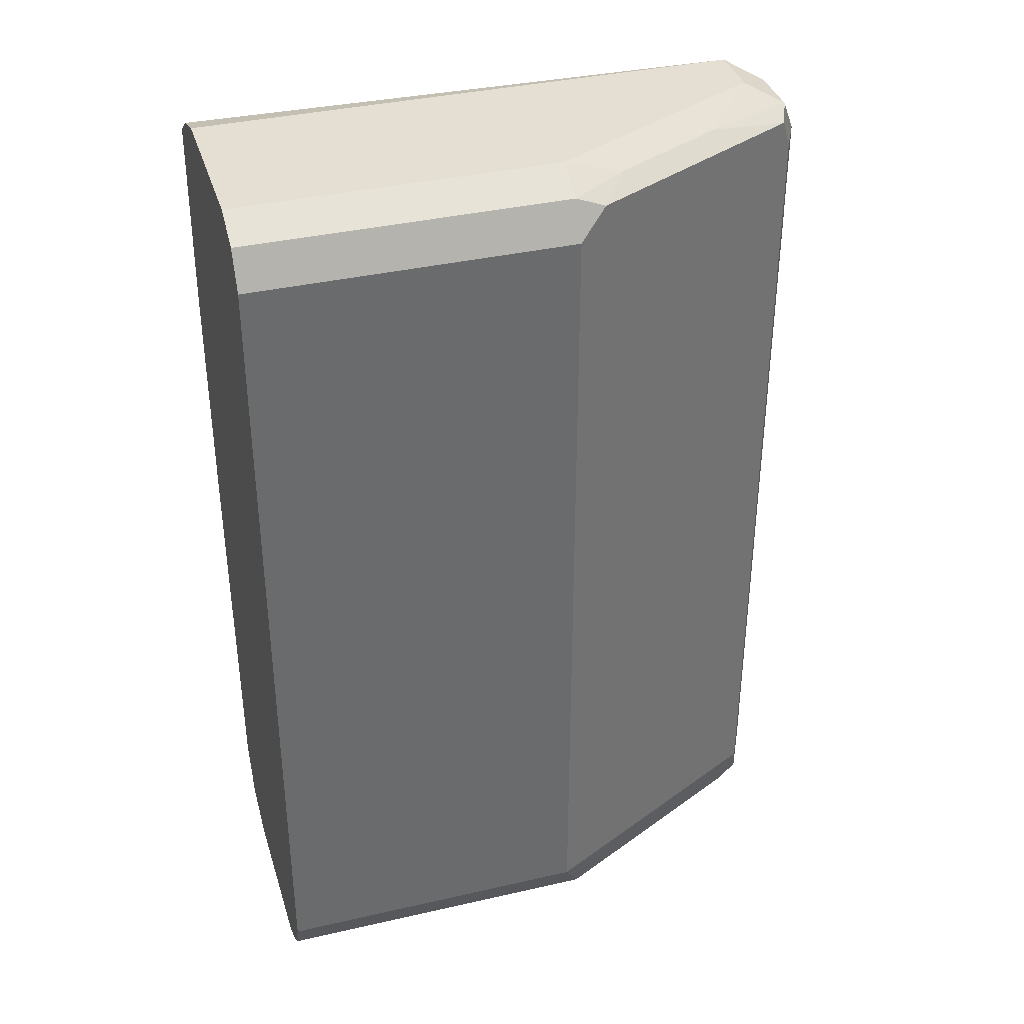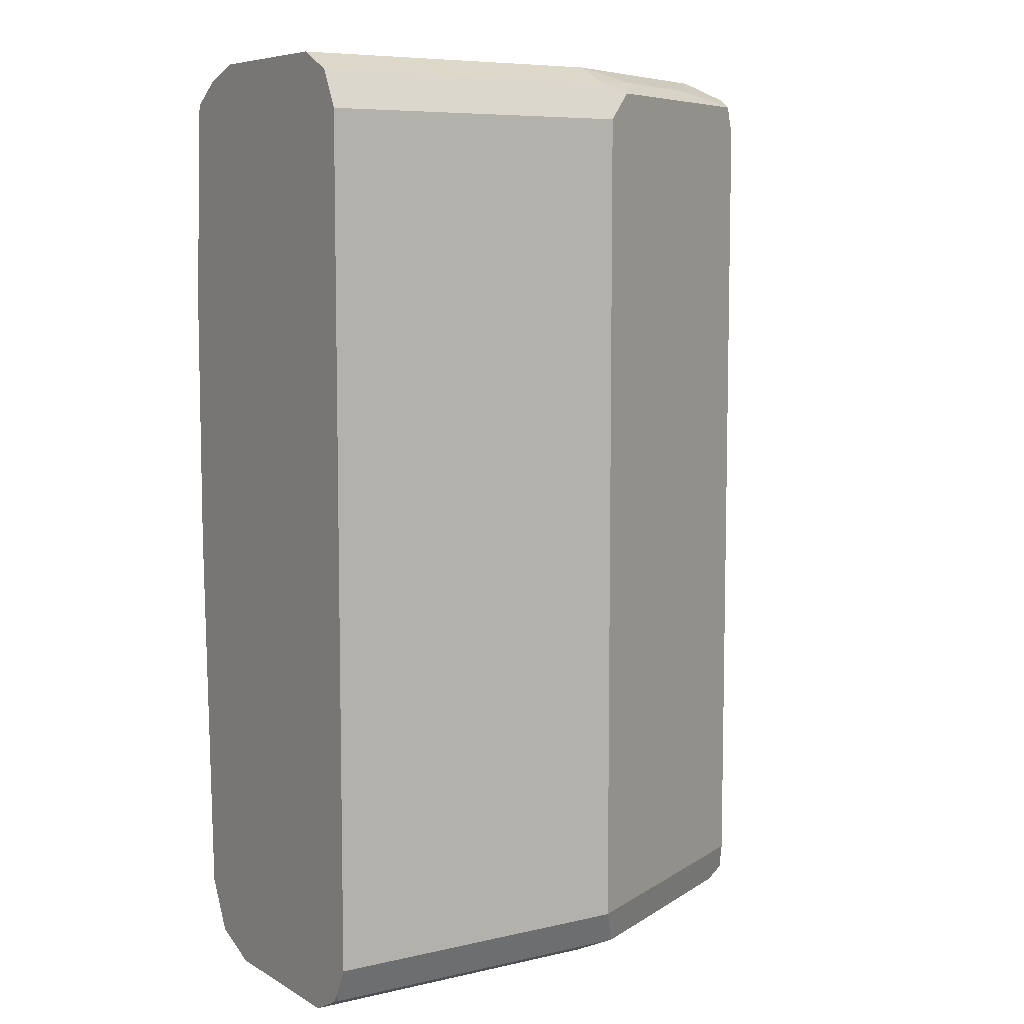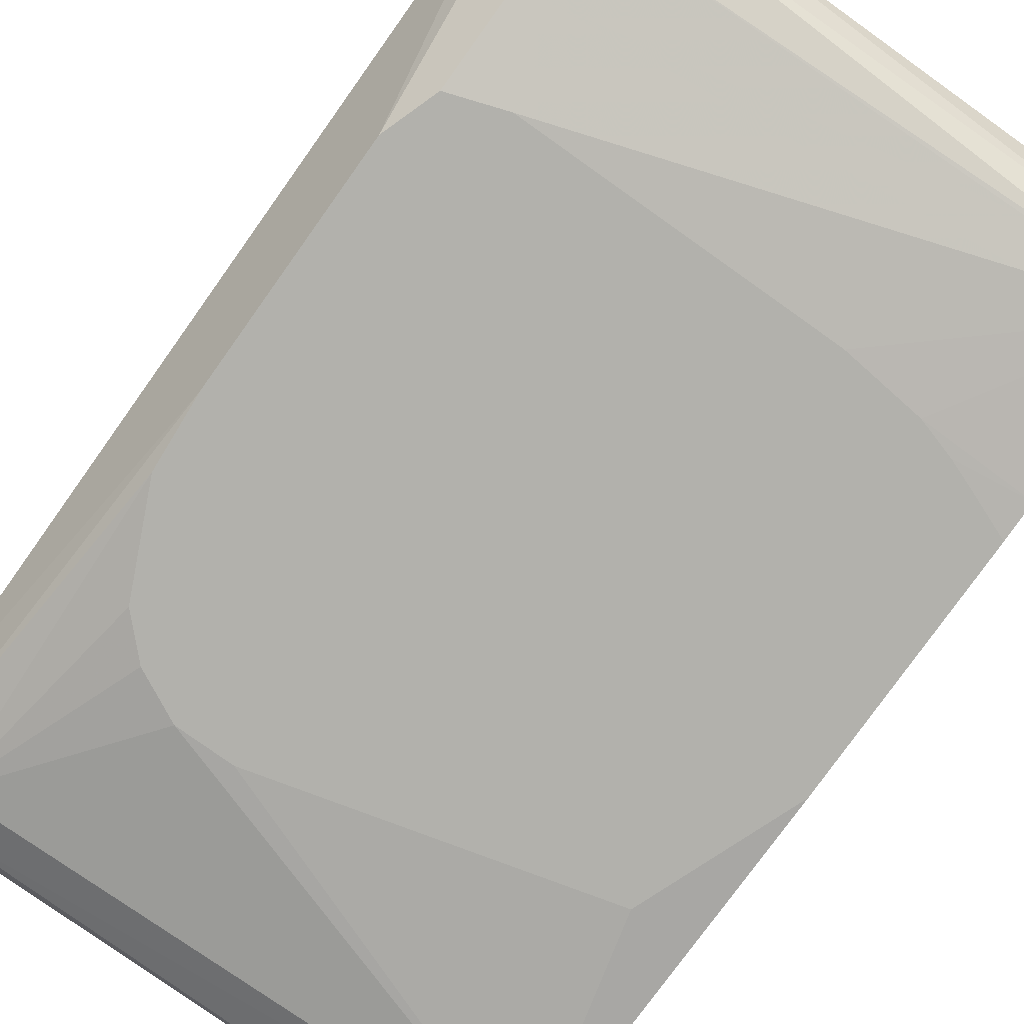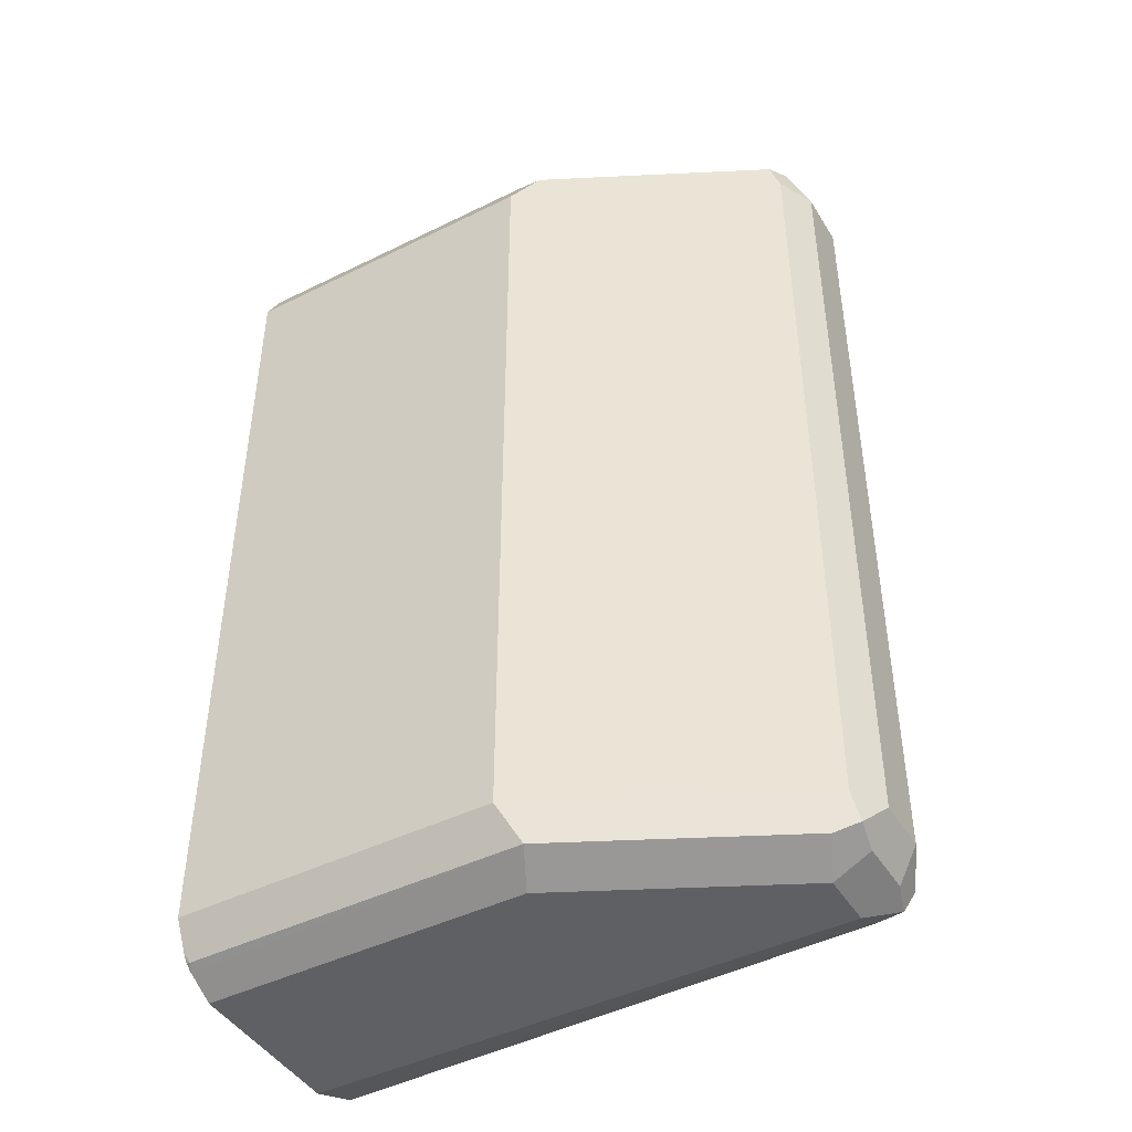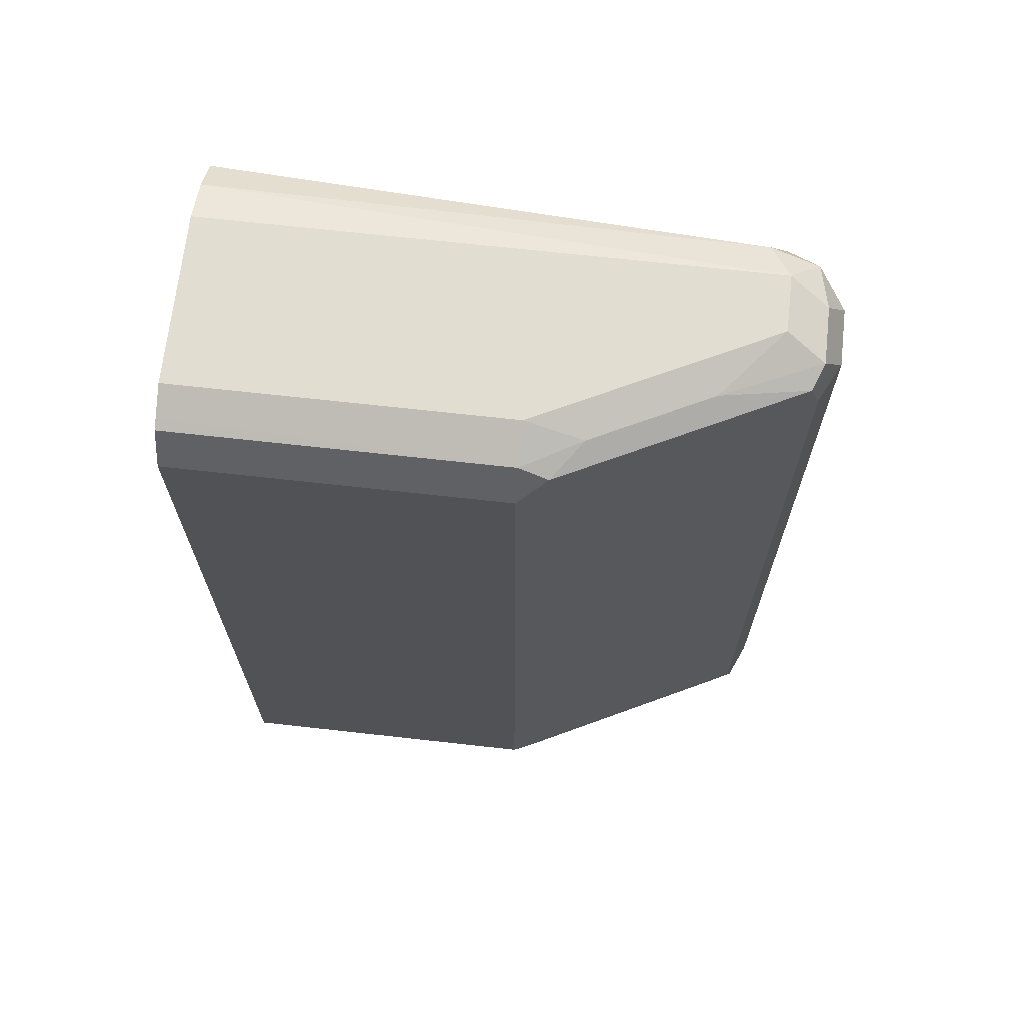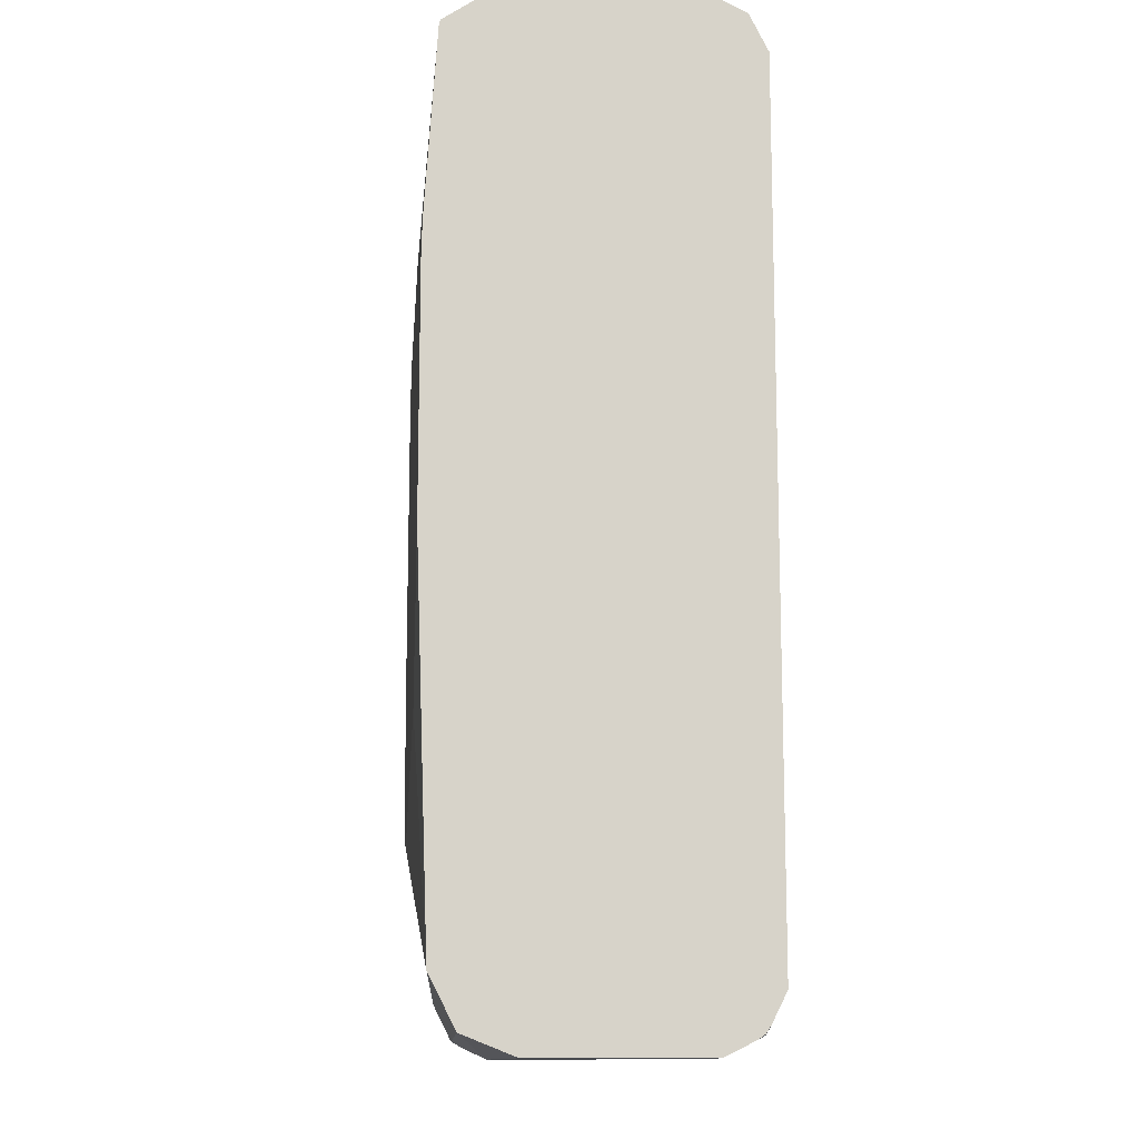
<metadata>
{"format":"obj","ext":"obj","renderer":"f3d","projection":"perspective","resolution":1024,"background":"white","views":[{"elev":37.0,"azim":163.5,"up":"+Z"},{"elev":7.4,"azim":147.0,"up":"+Z"},{"elev":-78.9,"azim":-35.5,"up":"+Y"},{"elev":-44.8,"azim":-150.2,"up":"+Z"},{"elev":68.4,"azim":-173.6,"up":"+Z"},{"elev":-12.3,"azim":85.1,"up":"+Z"}]}
</metadata>
<code>
v 0.2506 0.6623 0.0716
v 0.2626 0.6336 0.001123
v 0.2566 0.6504 0.06561
v 0.2596 0.6534 0.08053
v 0.2566 0.6683 0.08351
v 0.2506 0.6802 0.0716
v 0.2506 0.6623 -0.1969
v 0.2684 0.6336 0.01801
v 0.2685 0.6444 0.0716
v 0.2626 0.6336 -0.07385
v 0.2745 0.6504 0.08351
v 0.2685 0.6623 0.0895
v 0.2566 0.6862 0.08351
v 0.2596 0.6936 0.08053
v 0.2566 0.6921 0.0716
v 0.2551 0.6891 -0.2058
v 0.2506 0.6802 -0.1969
v 0.2566 0.6623 -0.2088
v 0.2596 0.6534 -0.2103
v 0.2566 0.6504 -0.2029
v 0.2853 0.6336 0.02385
v 0.4429 0.6378 0.07618
v 0.4429 0.6382 0.07782
v 0.2642 0.6336 -0.09729
v 0.4429 0.6489 0.08497
v 0.2685 0.6802 0.0895
v 0.4429 0.6623 0.0895
v 0.2864 0.7003 0.085
v 0.3312 0.7294 0.08053
v 0.3401 0.7339 -0.1969
v 0.2566 0.6921 -0.1969
v 0.3267 0.7249 -0.2058
v 0.2626 0.6921 -0.2088
v 0.2685 0.6802 -0.2148
v 0.2566 0.6802 -0.2088
v 0.2685 0.6623 -0.2148
v 0.4429 0.6459 -0.2083
v 0.2685 0.6504 -0.2088
v 0.2685 0.6444 -0.1969
v 0.3723 0.6336 0.02415
v 0.383 0.6336 0.02415
v 0.4081 0.6336 0.02144
v 0.4429 0.6341 0.02087
v 0.2784 0.6336 -0.1284
v 0.3401 0.716 0.0895
v 0.3222 0.7182 0.085
v 0.4429 0.716 0.0895
v 0.3401 0.7279 0.08351
v 0.3401 0.7339 0.0716
v 0.4429 0.7339 -0.1969
v 0.3341 0.7279 -0.2088
v 0.3401 0.716 -0.2148
v 0.4429 0.6623 -0.2148
v 0.4429 0.6378 -0.1923
v 0.3043 0.6336 -0.1467
v 0.2995 0.6336 -0.1443
v 0.2892 0.6336 -0.1392
v 0.42 0.6336 0.01789
v 0.4284 0.6336 0.01471
v 0.4429 0.6336 0.008957
v 0.4429 0.7248 0.08506
v 0.4429 0.7279 0.08351
v 0.4429 0.7339 0.0716
v 0.4429 0.7293 -0.2061
v 0.4415 0.7279 -0.2088
v 0.4429 0.7252 -0.2102
v 0.4429 0.716 -0.2148
v 0.4429 0.6336 -0.07081
v 0.4241 0.6336 -0.1198
v 0.3222 0.6336 -0.1467
v 0.4429 0.7276 -0.2085
f 22 64 50
f 22 61 47
f 22 50 63
f 22 63 62
f 22 62 61
f 22 47 27
f 29 48 62
f 22 25 23
f 24 39 44
f 26 45 46
f 26 46 28
f 29 46 48
f 22 71 64
f 22 27 25
f 22 66 71
f 19 38 39
f 22 53 67
f 22 37 53
f 22 54 37
f 22 68 54
f 22 43 60
f 22 42 43
f 22 41 42
f 22 40 41
f 21 40 22
f 20 39 24
f 19 36 37
f 19 39 20
f 19 37 38
f 29 62 63
f 22 67 66
f 29 63 49
f 54 69 70
f 30 50 65
f 43 59 60
f 45 47 61
f 45 61 48
f 45 48 46
f 48 61 62
f 50 64 65
f 43 58 59
f 51 65 66
f 52 66 67
f 54 68 69
f 18 36 19
f 54 70 55
f 64 71 65
f 65 71 66
f 51 66 52
f 29 49 30
f 42 58 43
f 39 56 57
f 30 65 51
f 30 51 32
f 30 49 63
f 30 63 50
f 33 51 34
f 34 52 67
f 39 57 44
f 34 67 53
f 34 51 52
f 36 53 37
f 37 54 38
f 38 54 39
f 39 54 55
f 39 55 56
f 34 53 36
f 18 34 36
f 22 60 68
f 16 35 18
f 4 12 5
f 4 11 12
f 4 9 11
f 3 9 4
f 2 21 8
f 2 40 21
f 2 41 40
f 2 42 41
f 2 58 42
f 2 59 58
f 2 60 59
f 2 68 60
f 2 69 68
f 2 70 69
f 2 55 70
f 2 56 55
f 2 57 56
f 18 35 34
f 1 2 3
f 1 3 4
f 1 4 5
f 1 5 13
f 1 13 6
f 5 12 26
f 1 6 17
f 1 7 10
f 1 10 2
f 2 8 9
f 2 9 3
f 2 10 24
f 2 44 57
f 1 17 7
f 5 26 13
f 2 24 44
f 6 14 15
f 13 26 28
f 13 28 14
f 14 28 46
f 14 46 29
f 14 29 30
f 14 30 31
f 12 45 26
f 15 31 16
f 16 30 32
f 16 32 51
f 16 51 33
f 16 33 34
f 6 13 14
f 16 34 35
f 16 31 30
f 12 47 45
f 14 31 15
f 12 25 27
f 6 16 17
f 12 27 47
f 7 17 16
f 7 16 18
f 7 18 19
f 7 20 10
f 8 21 9
f 7 19 20
f 9 22 23
f 9 23 11
f 9 21 22
f 10 20 24
f 11 23 25
f 11 25 12
f 6 15 16

</code>
